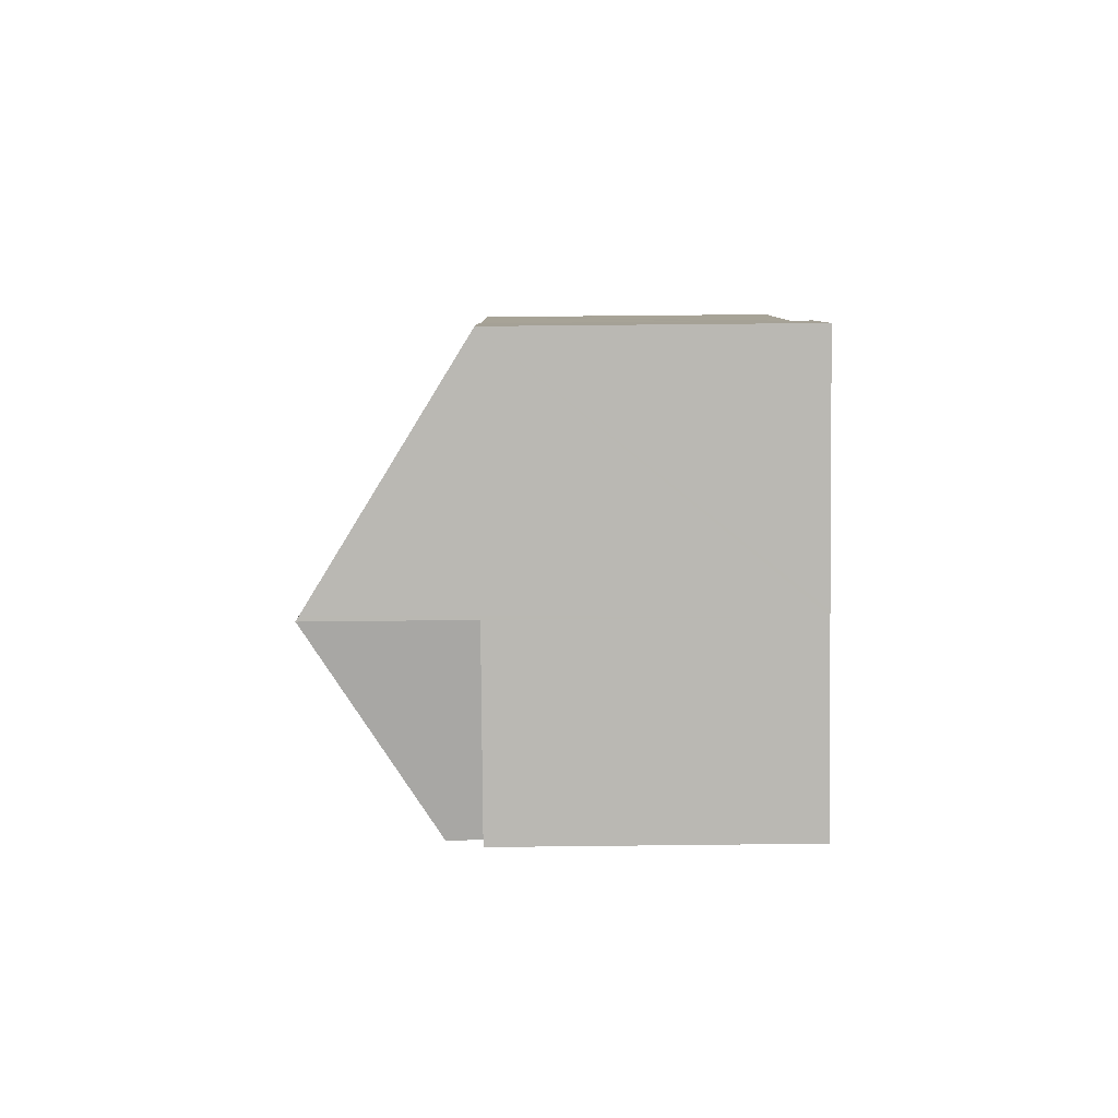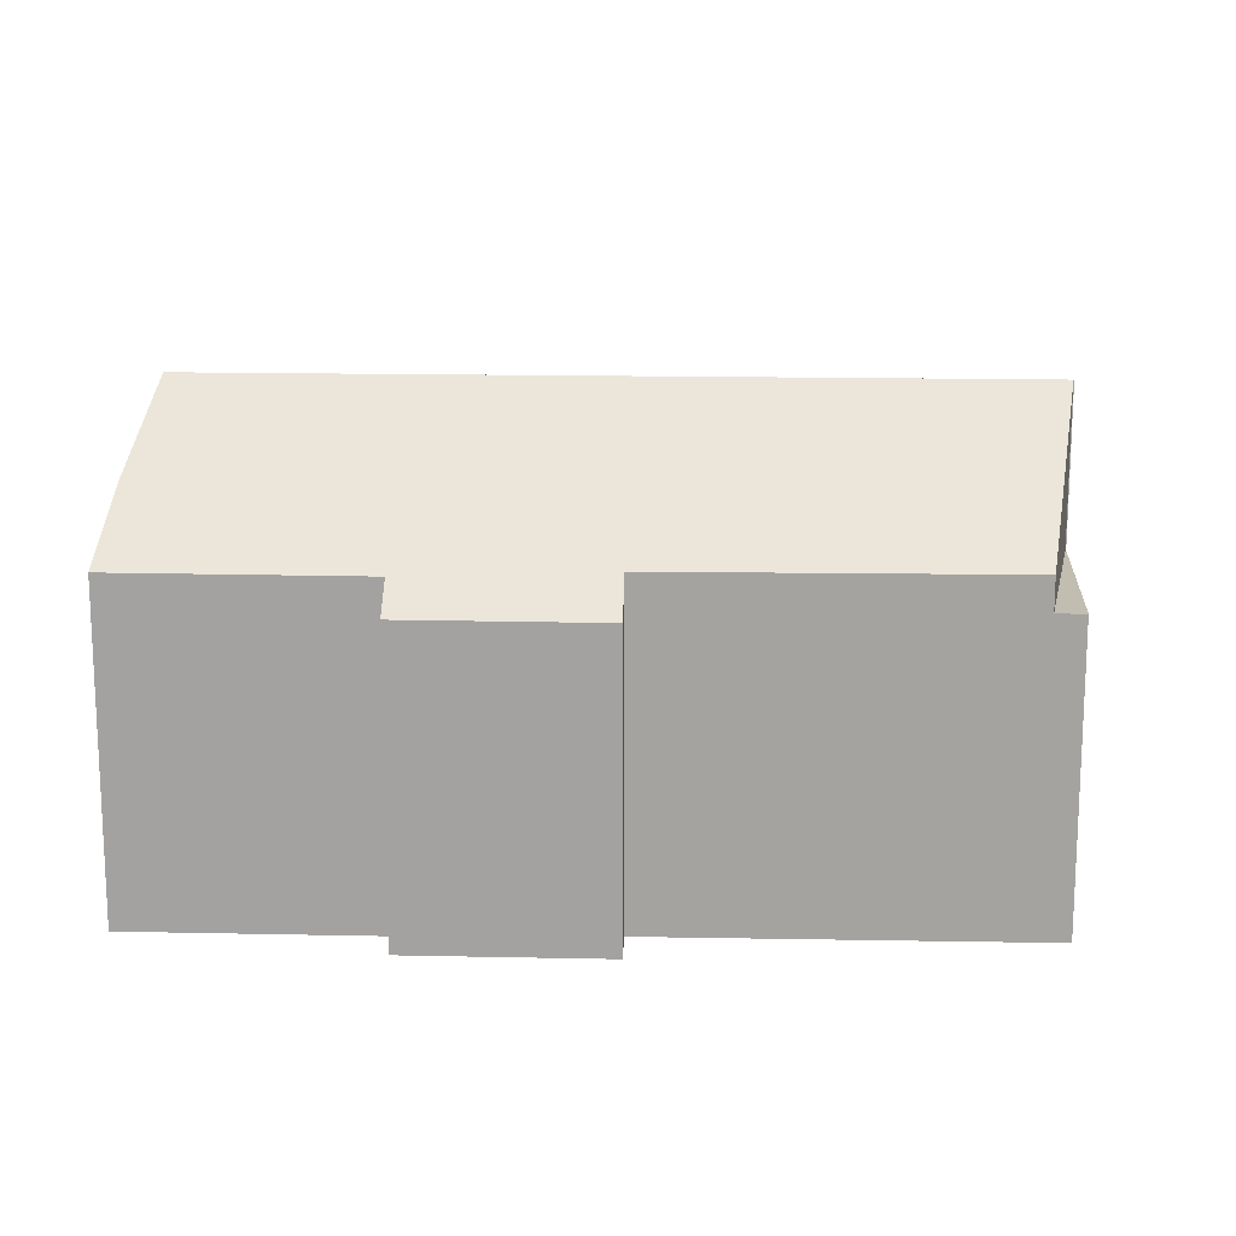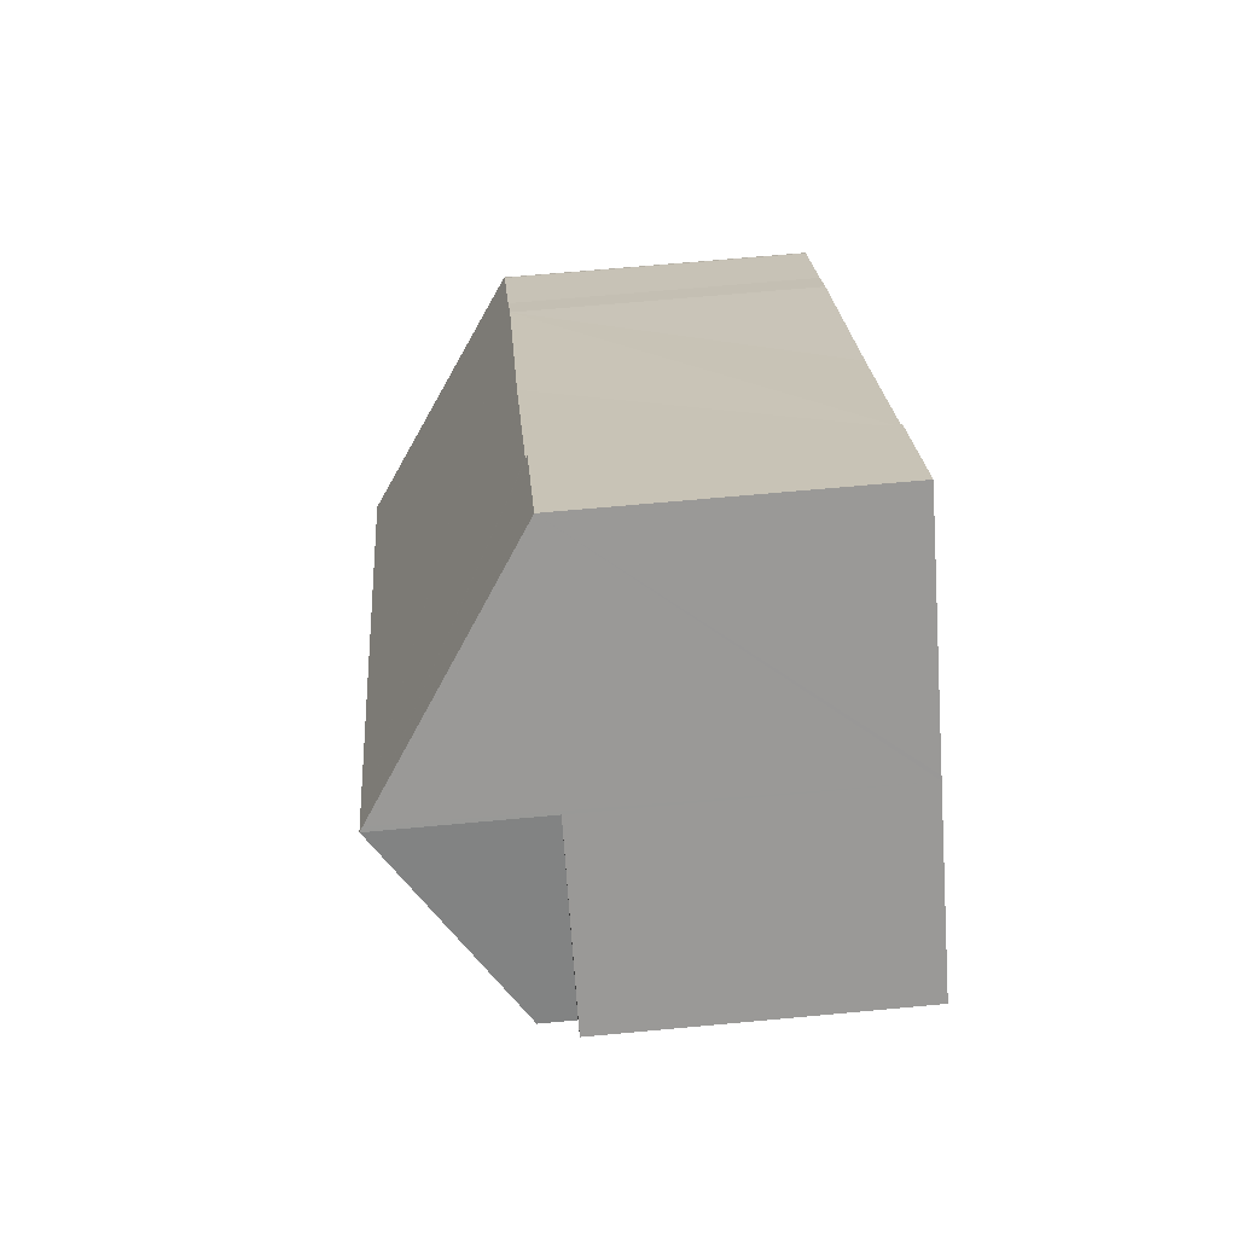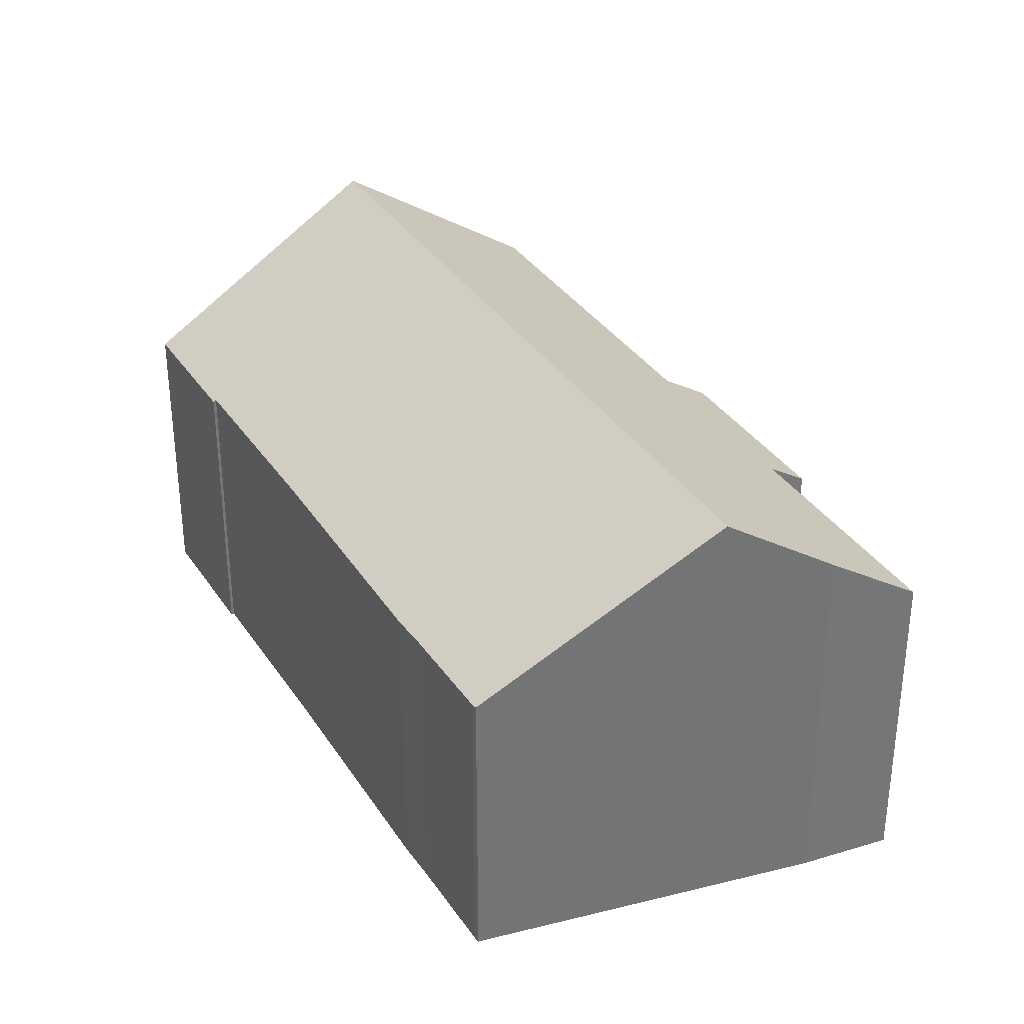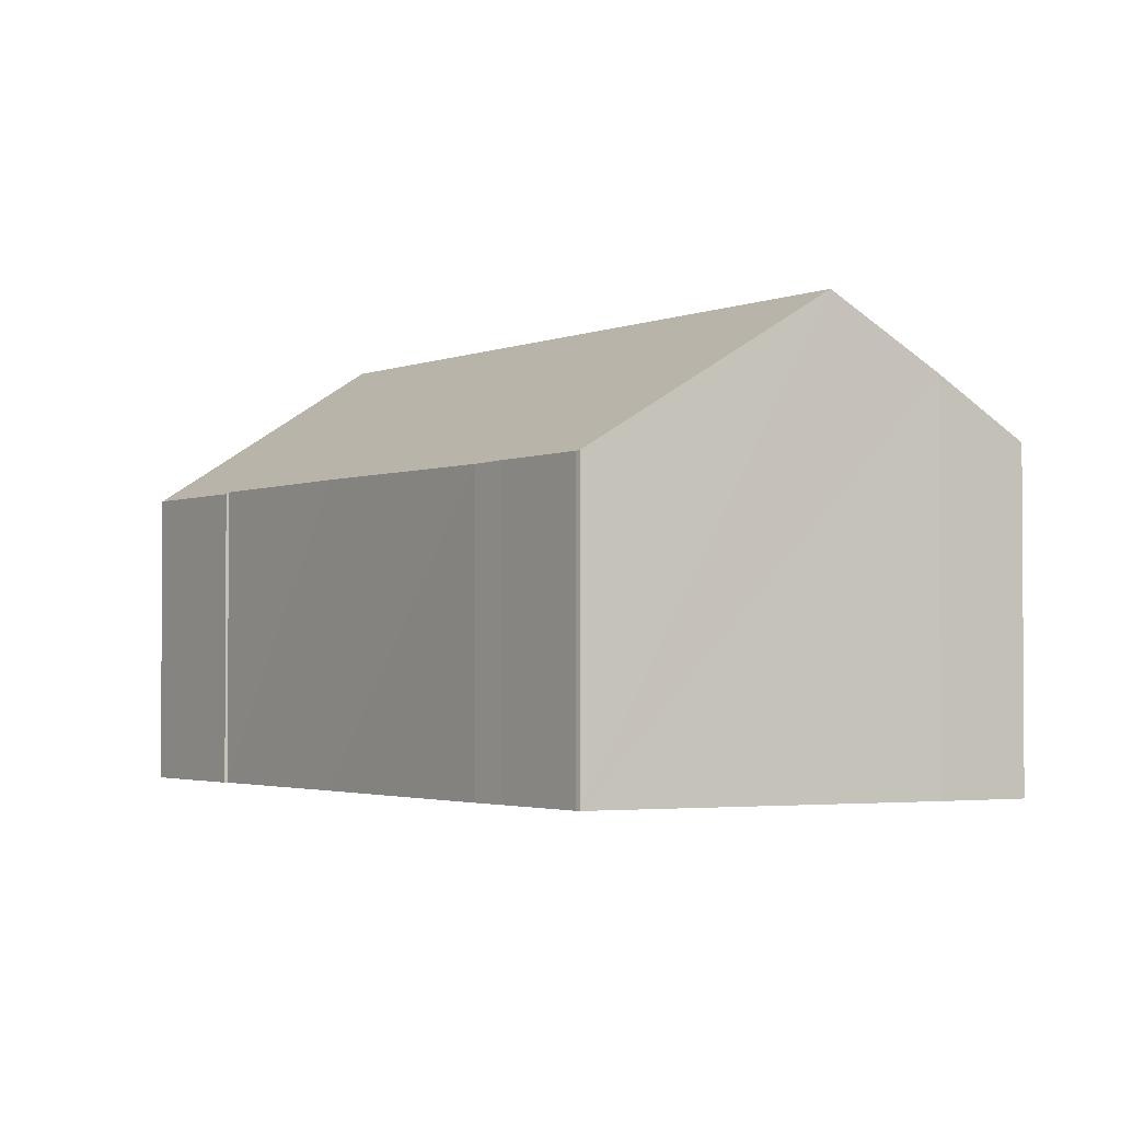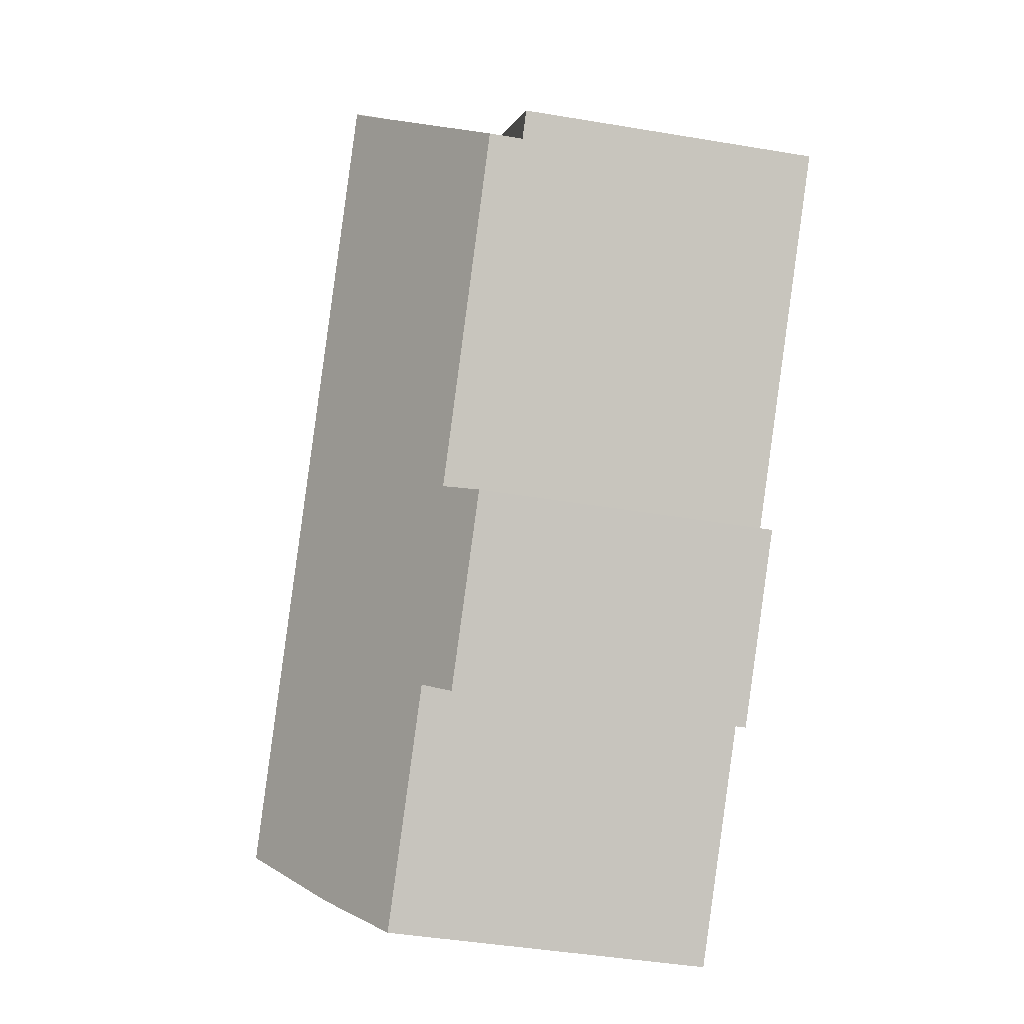
<metadata>
{"format":"obj","ext":"obj","renderer":"f3d","projection":"perspective","resolution":1024,"background":"white","views":[{"elev":53.9,"azim":-90.7,"up":"+Z"},{"elev":16.9,"azim":-130.2,"up":"+Y"},{"elev":68.0,"azim":-95.3,"up":"+Z"},{"elev":34.4,"azim":109.1,"up":"+Y"},{"elev":-2.3,"azim":102.5,"up":"+Y"},{"elev":-42.7,"azim":-101.4,"up":"+Z"}]}
</metadata>
<code>
v  0 7.439 4.555e-16
v  3.598 7.439 3.384
v  0.485 7.439 -0.533
v  3.586 7.439 3.397
v  3.586 -2.08e-16 3.397
v  3.598 -2.072e-16 3.384
v  0.485 3.264e-17 -0.533
v  0 0 0
v  10.58 7.491 4.94
v  3.673 11.29 3.48
v  8.099 7.483 7.672
v  10.53 7.537 4.885
v  14.01 7.556 1.041
v  14.93 7.551 0.05
v  18.49 7.527 -3.787
v  3.586 11.37 3.397
v  3.598 11.37 3.384
v  17.3 11.37 -11.58
v  19.16 7.548 -4.566
v  20.99 7.566 -6.602
v  21.06 7.578 -6.713
v  5.619 7.502 -7.982
v  9.766 8.145 -10.99
v  9.015 7.511 -11.67
v  15.56 9.617 -13.83
v  14.01 8.157 -15.59
v  6.52 8.259 -7.173
v  0.485 8.279 -0.533
v  3.673 -2.131e-16 3.48
v  8.099 -4.698e-16 7.672
v  6.52 4.392e-16 -7.173
v  5.619 4.888e-16 -7.982
v  10.58 -3.025e-16 4.94
v  10.53 -2.991e-16 4.885
v  14.01 -6.374e-17 1.041
v  18.49 2.319e-16 -3.787
v  14.93 -3.062e-18 0.05
v  19.16 2.796e-16 -4.566
v  20.99 4.043e-16 -6.602
v  21.06 4.111e-16 -6.713
v  15.56 8.469e-16 -13.83
v  17.3 7.092e-16 -11.58
v  14.01 9.547e-16 -15.59
v  9.766 6.728e-16 -10.99
v  9.015 7.145e-16 -11.67
g defaultobject
f 1 2 3
f 2 1 4
f 5 2 4
f 2 5 6
f 6 3 2
f 3 6 7
f 7 1 3
f 1 7 8
f 8 4 1
f 4 8 5
f 8 6 5
f 6 8 7
f 9 10 11
f 10 9 12
f 10 12 13
f 10 13 14
f 10 14 15
f 10 15 16
f 16 15 17
f 17 15 18
f 18 15 19
f 18 19 20
f 18 20 21
f 22 23 24
f 23 25 26
f 25 23 18
f 18 23 17
f 17 23 27
f 27 23 22
f 17 27 28
f 5 10 16
f 10 5 11
f 11 5 29
f 11 29 30
f 22 31 27
f 31 22 32
f 28 6 17
f 6 28 7
f 11 33 9
f 33 11 30
f 34 13 12
f 13 34 14
f 14 34 15
f 15 34 35
f 15 35 36
f 36 35 37
f 15 38 19
f 38 15 36
f 19 39 20
f 39 19 38
f 20 40 21
f 40 20 39
f 9 34 12
f 34 9 33
f 40 18 21
f 18 40 25
f 25 40 41
f 41 40 42
f 41 26 25
f 26 41 43
f 44 24 23
f 24 44 45
f 43 23 26
f 23 43 44
f 45 22 24
f 22 45 32
f 27 7 28
f 7 27 31
f 6 16 17
f 16 6 5
f 45 31 32
f 31 45 44
f 29 5 6
f 31 6 7
f 6 31 44
f 6 44 43
f 6 43 41
f 6 41 42
f 6 42 29
f 29 42 30
f 30 42 34
f 34 42 35
f 35 42 40
f 35 40 37
f 37 40 38
f 37 38 36
f 38 40 39
f 33 30 34

</code>
